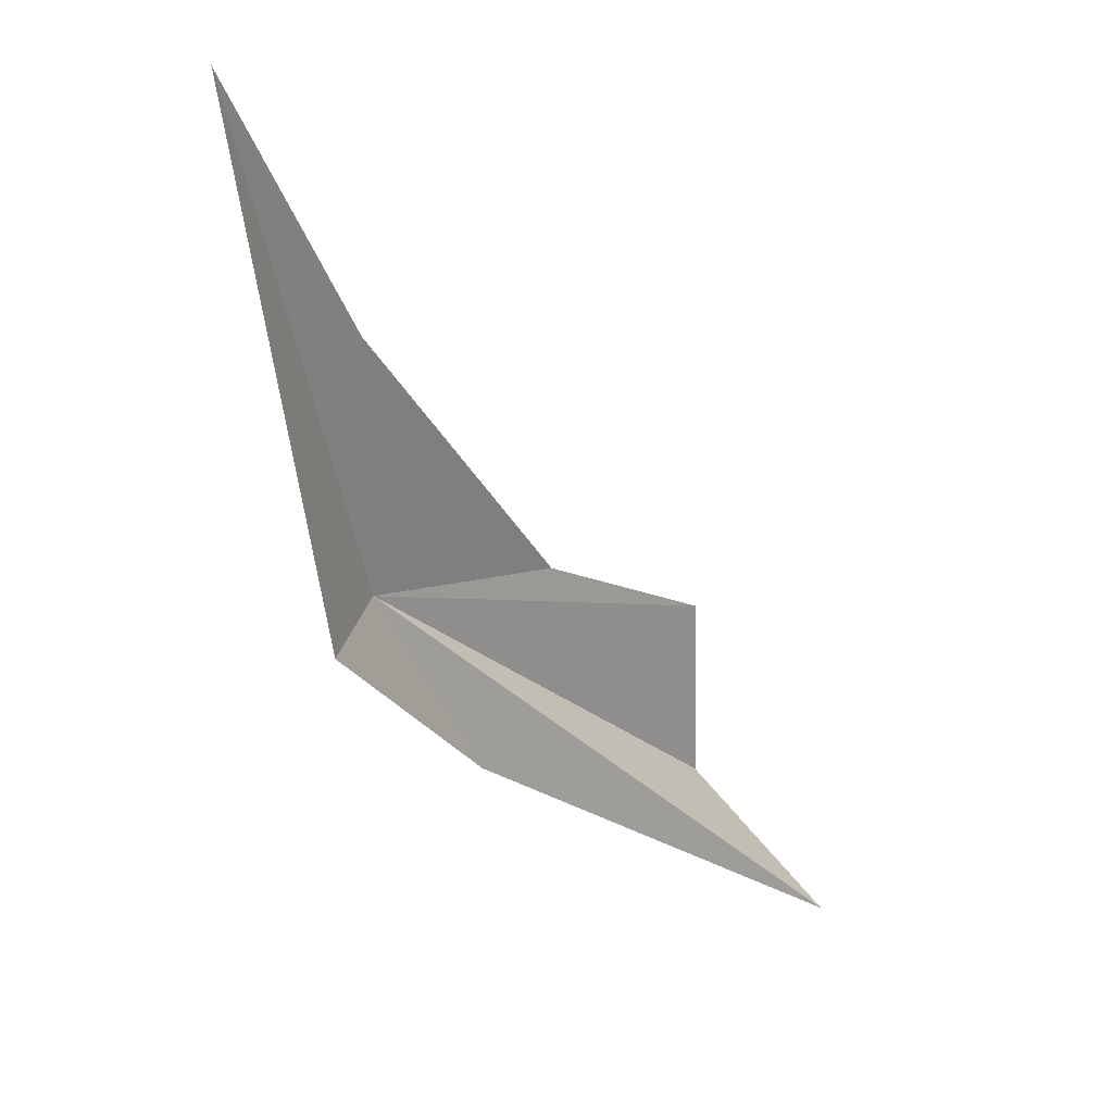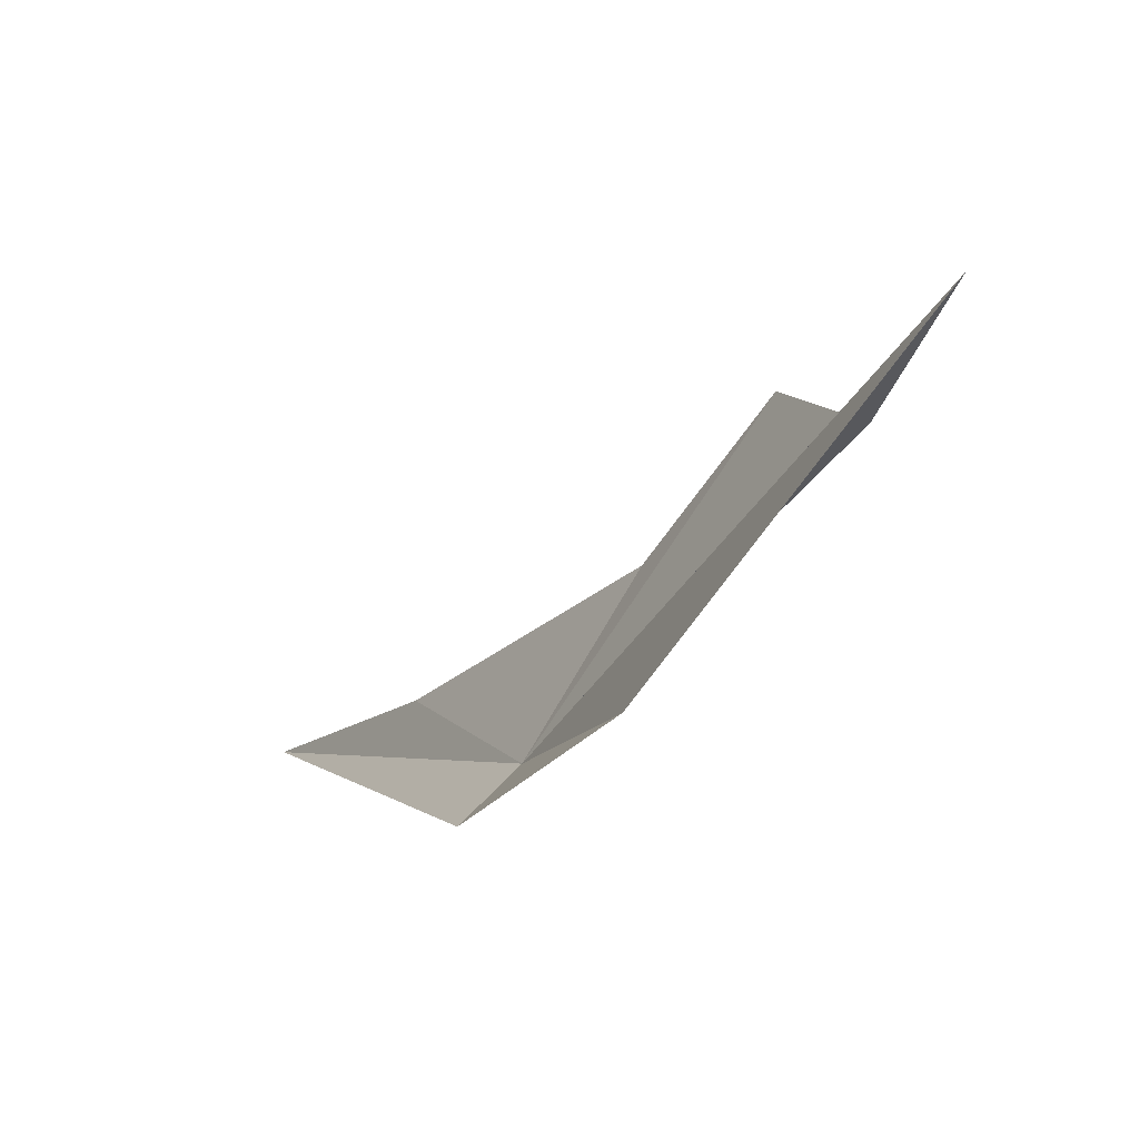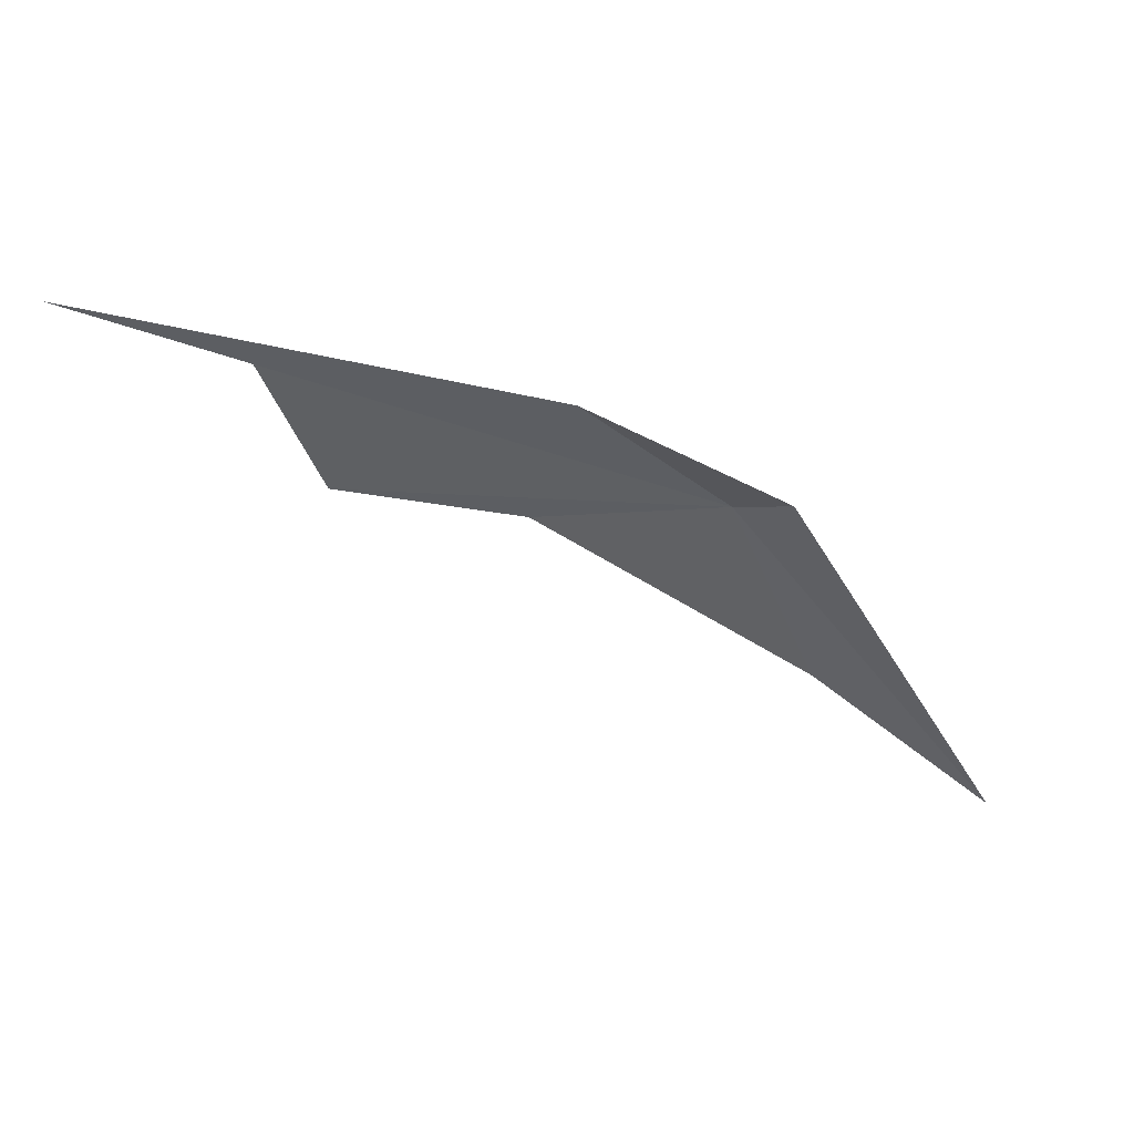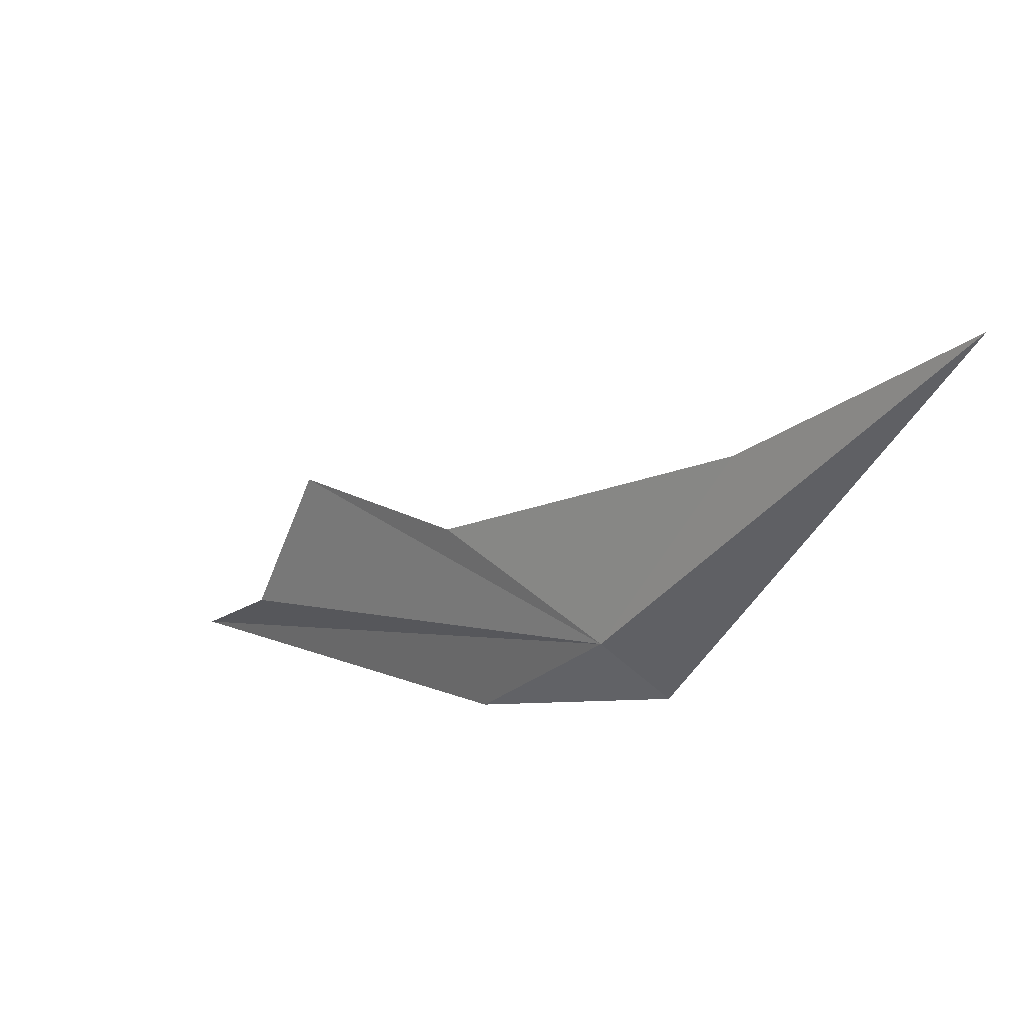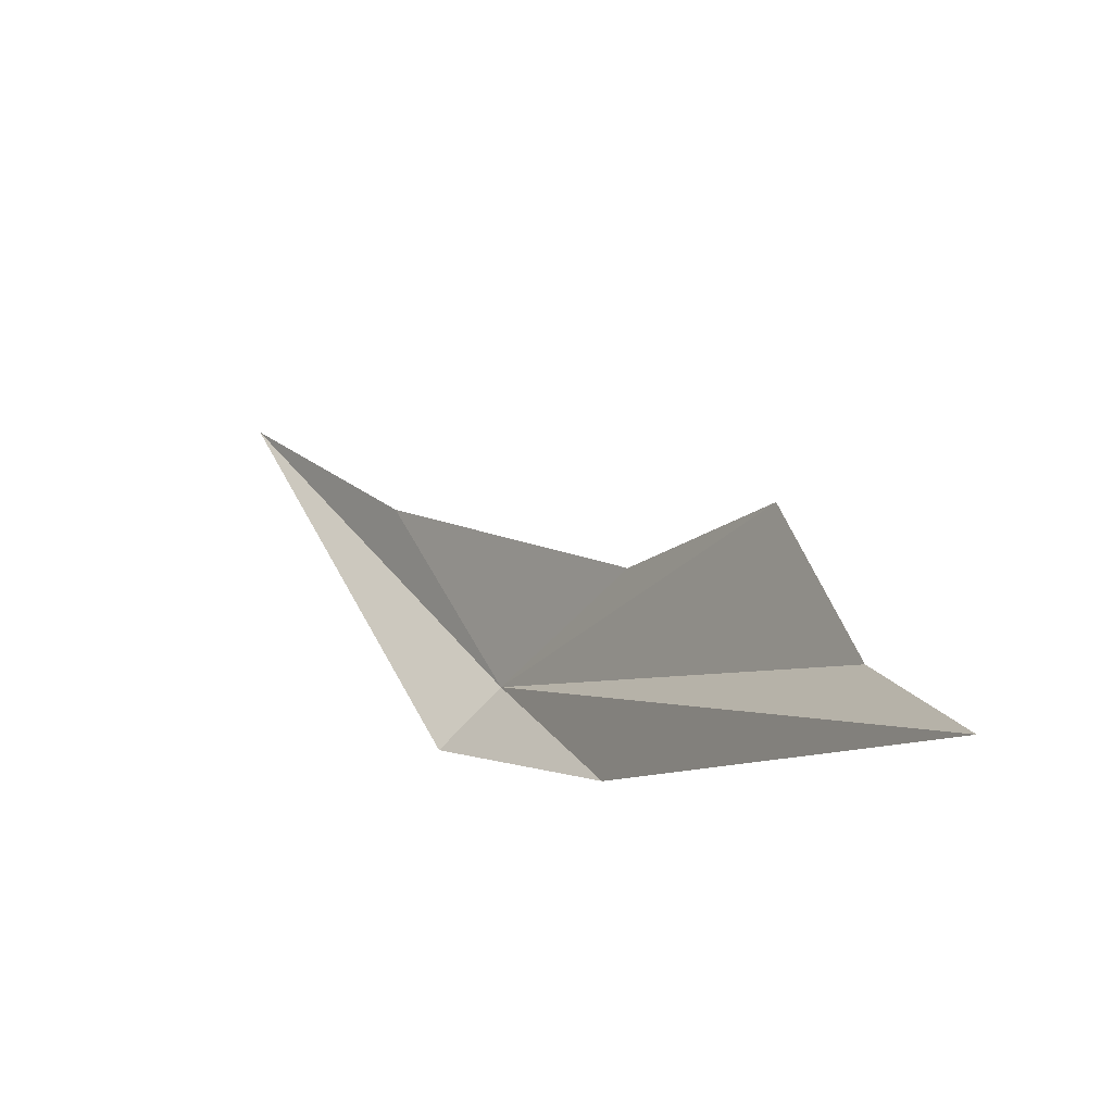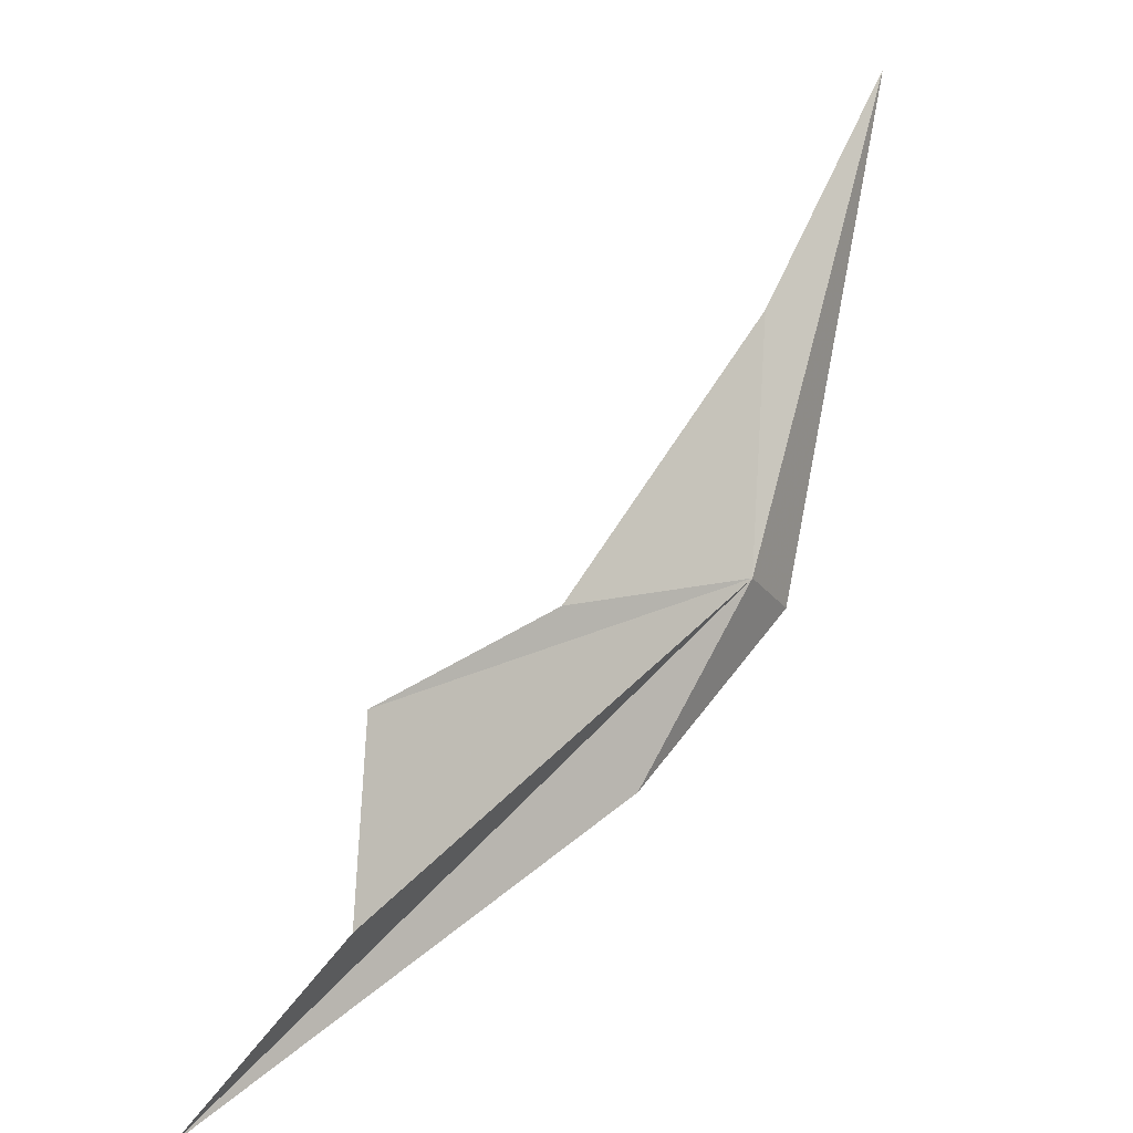
<metadata>
{"format":"obj","ext":"obj","renderer":"f3d","projection":"perspective","resolution":1024,"background":"white","views":[{"elev":5.5,"azim":-40.2,"up":"+Z"},{"elev":-72.7,"azim":62.0,"up":"+Z"},{"elev":-28.7,"azim":-173.4,"up":"+Y"},{"elev":41.2,"azim":-132.2,"up":"+Z"},{"elev":-37.0,"azim":58.5,"up":"+Z"},{"elev":16.2,"azim":147.6,"up":"+Z"}]}
</metadata>
<code>
v -72.26 62.63 7.303
v -76.56 60.03 14.4
v -73.29 62.13 6.533
v -69.96 63.01 4.476
v -68.8 62.76 7.472
v -65.5 63.05 6.616
v -64.8 63.79 3.762
v -62.28 63.28 1.103
v -73.43 61.24 11.04
f 1 3 2
f 1 4 3
f 1 5 6
f 1 6 7
f 1 7 8
f 1 9 5
f 1 8 4
f 1 2 9

</code>
